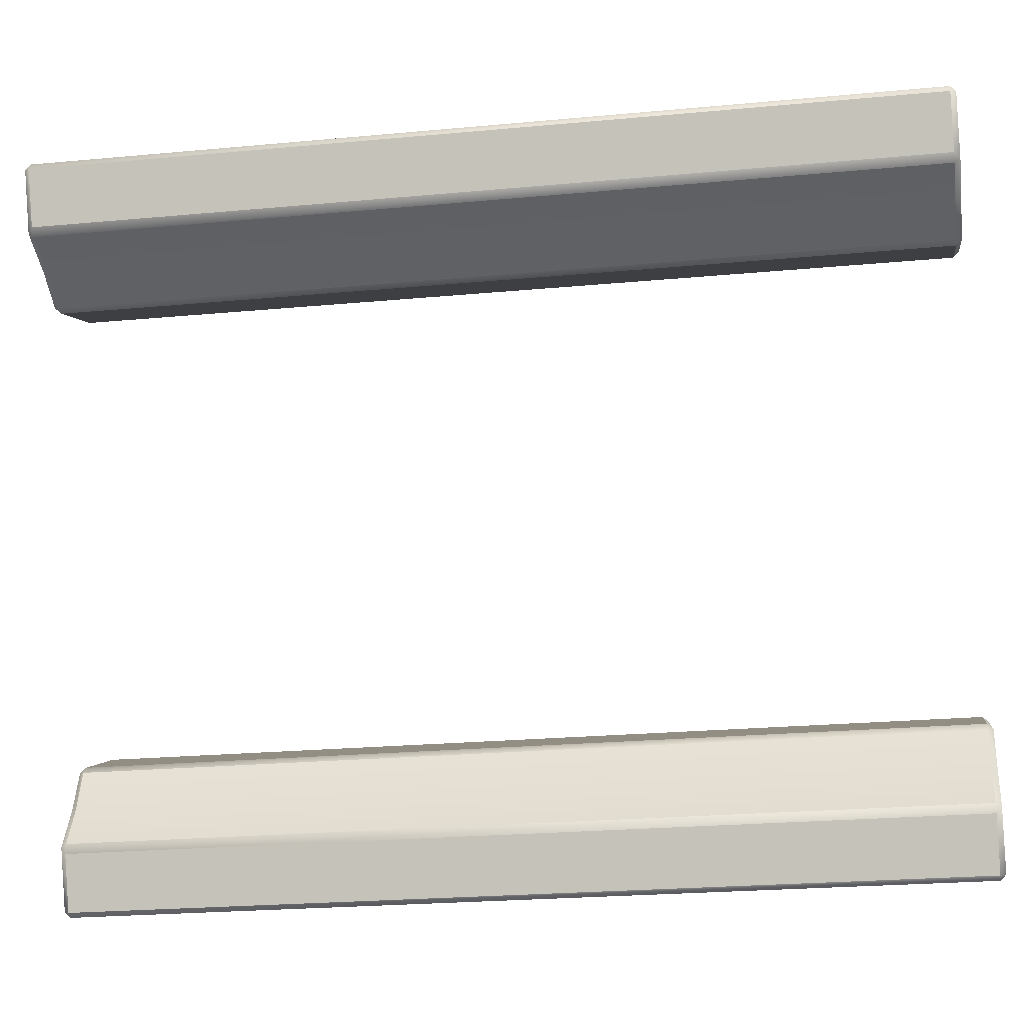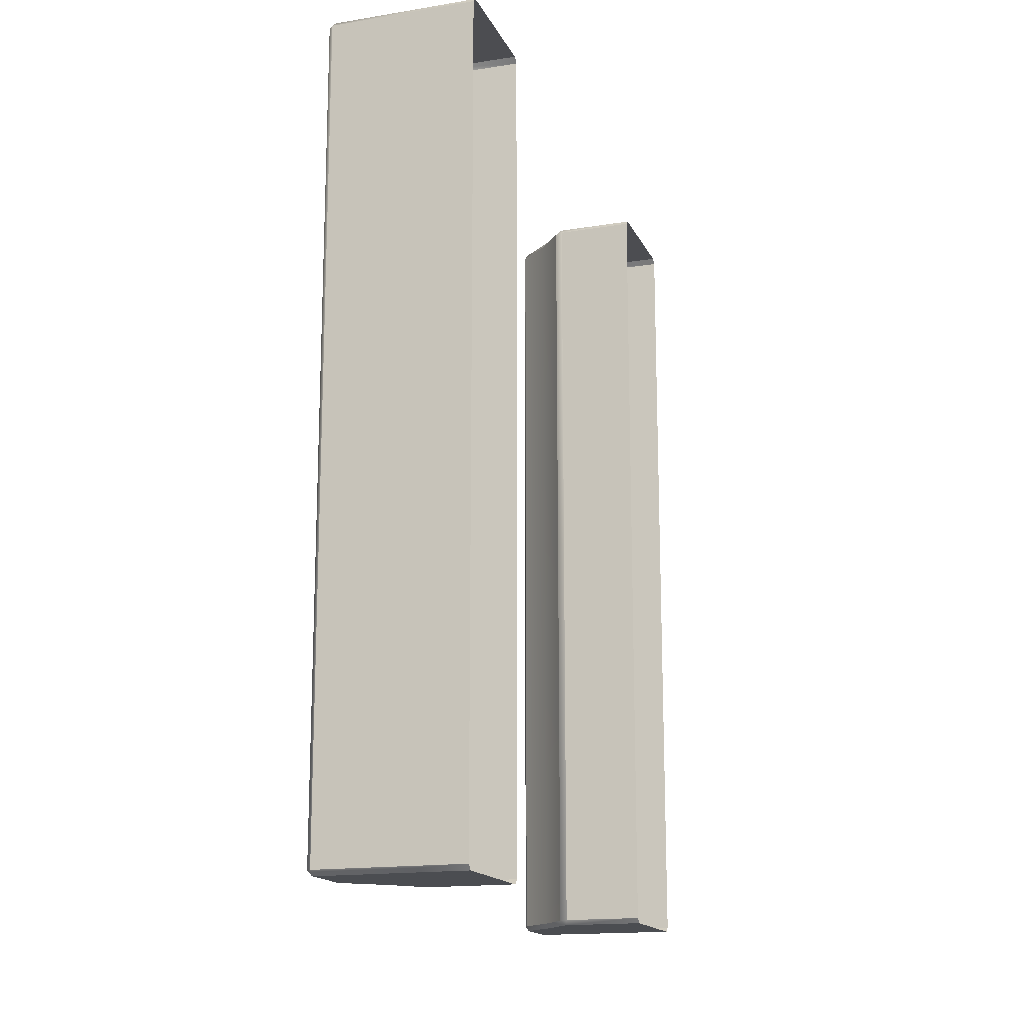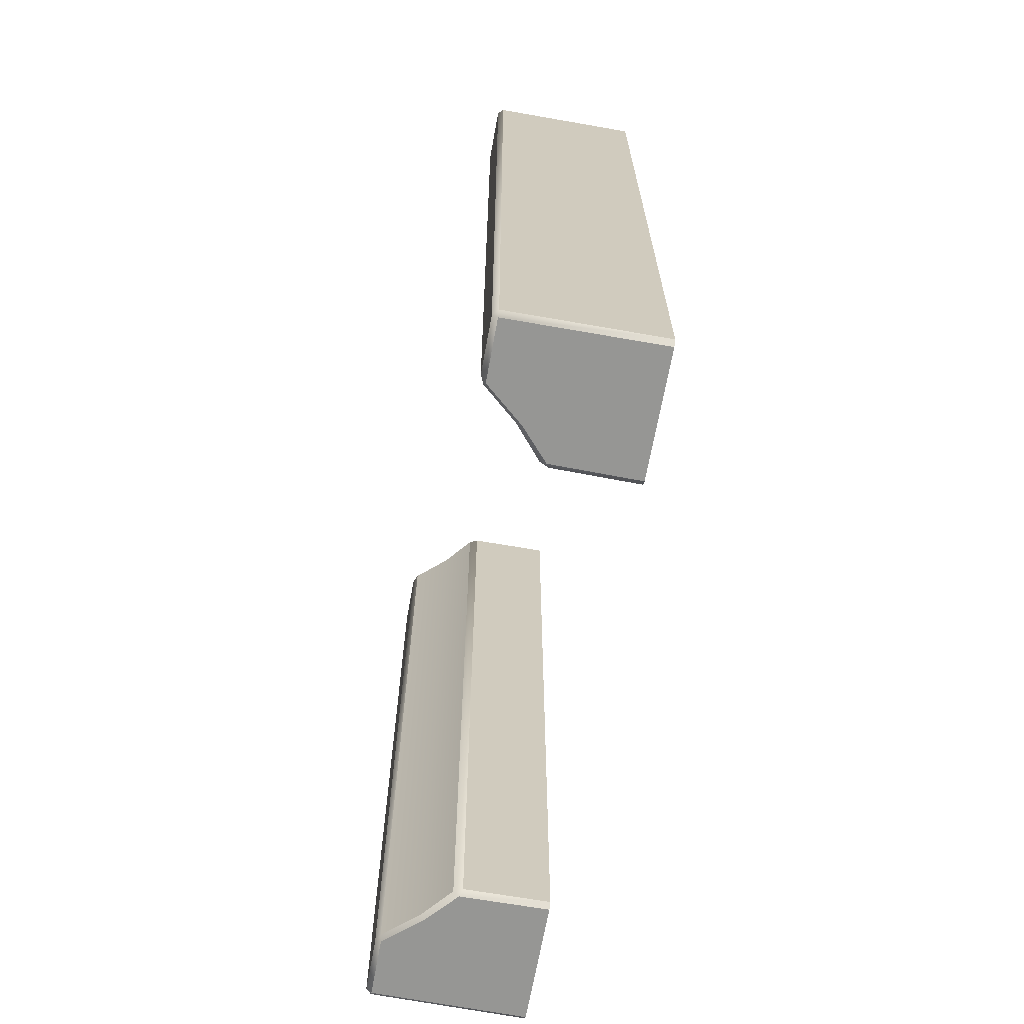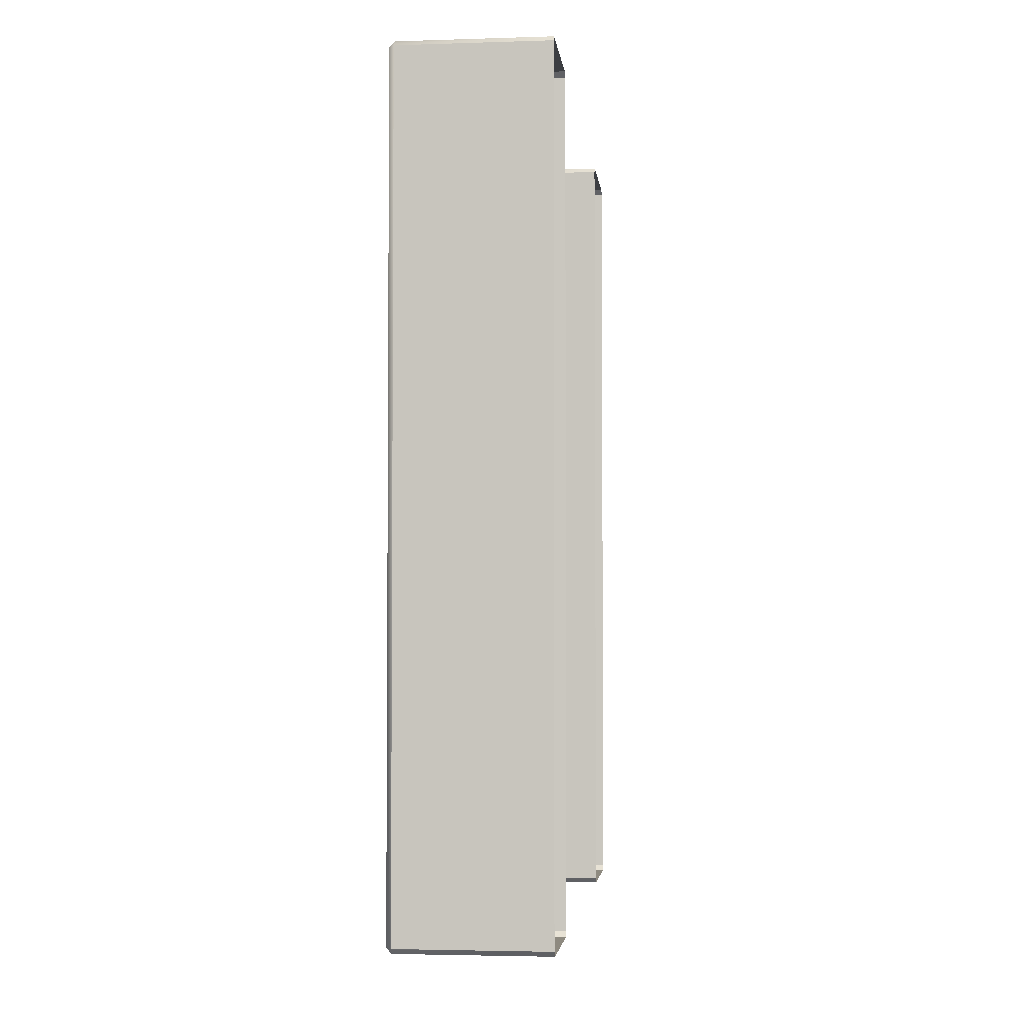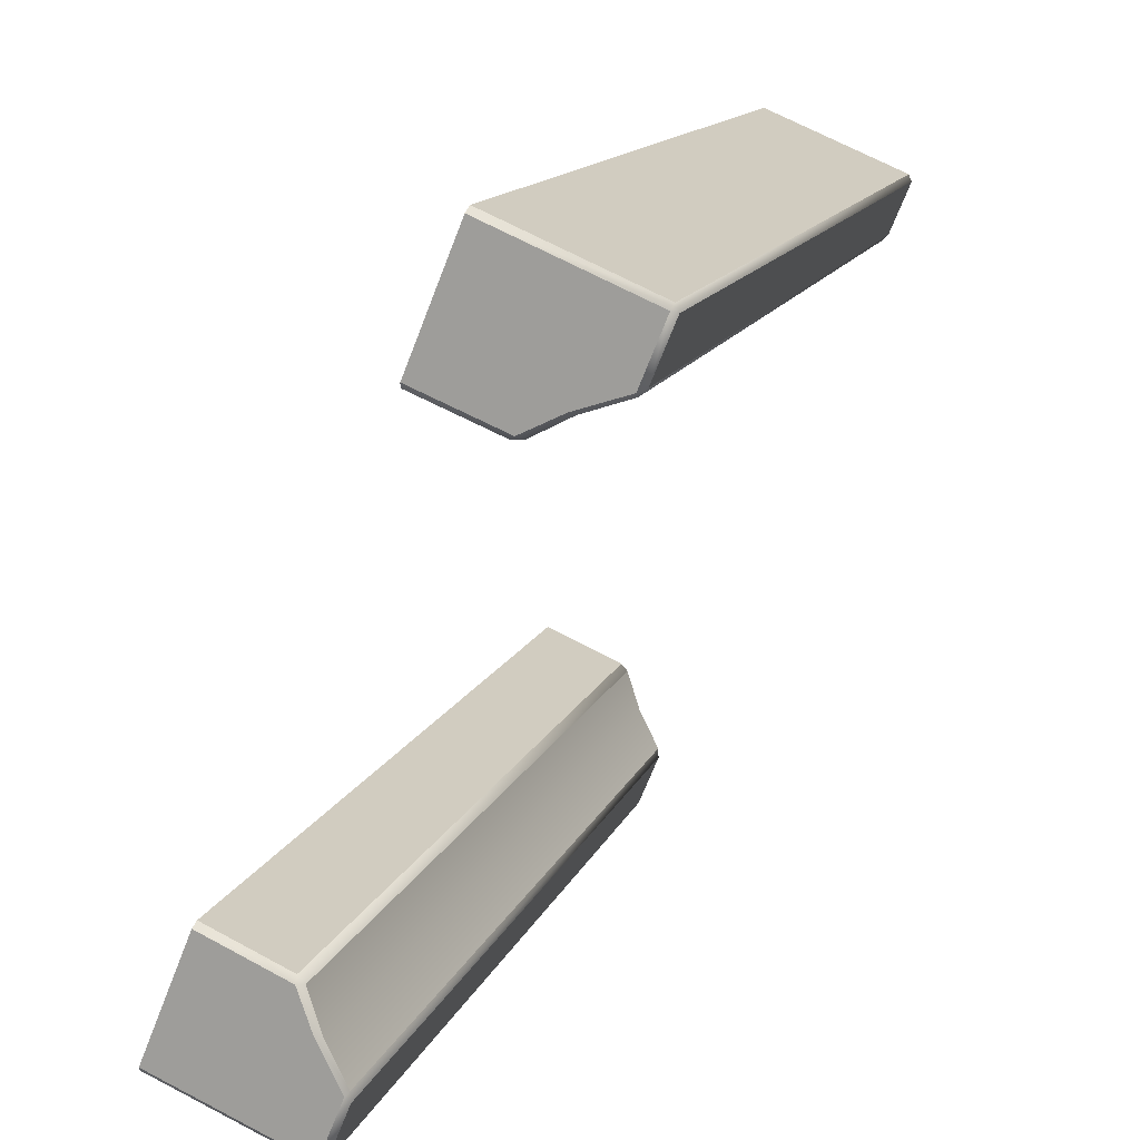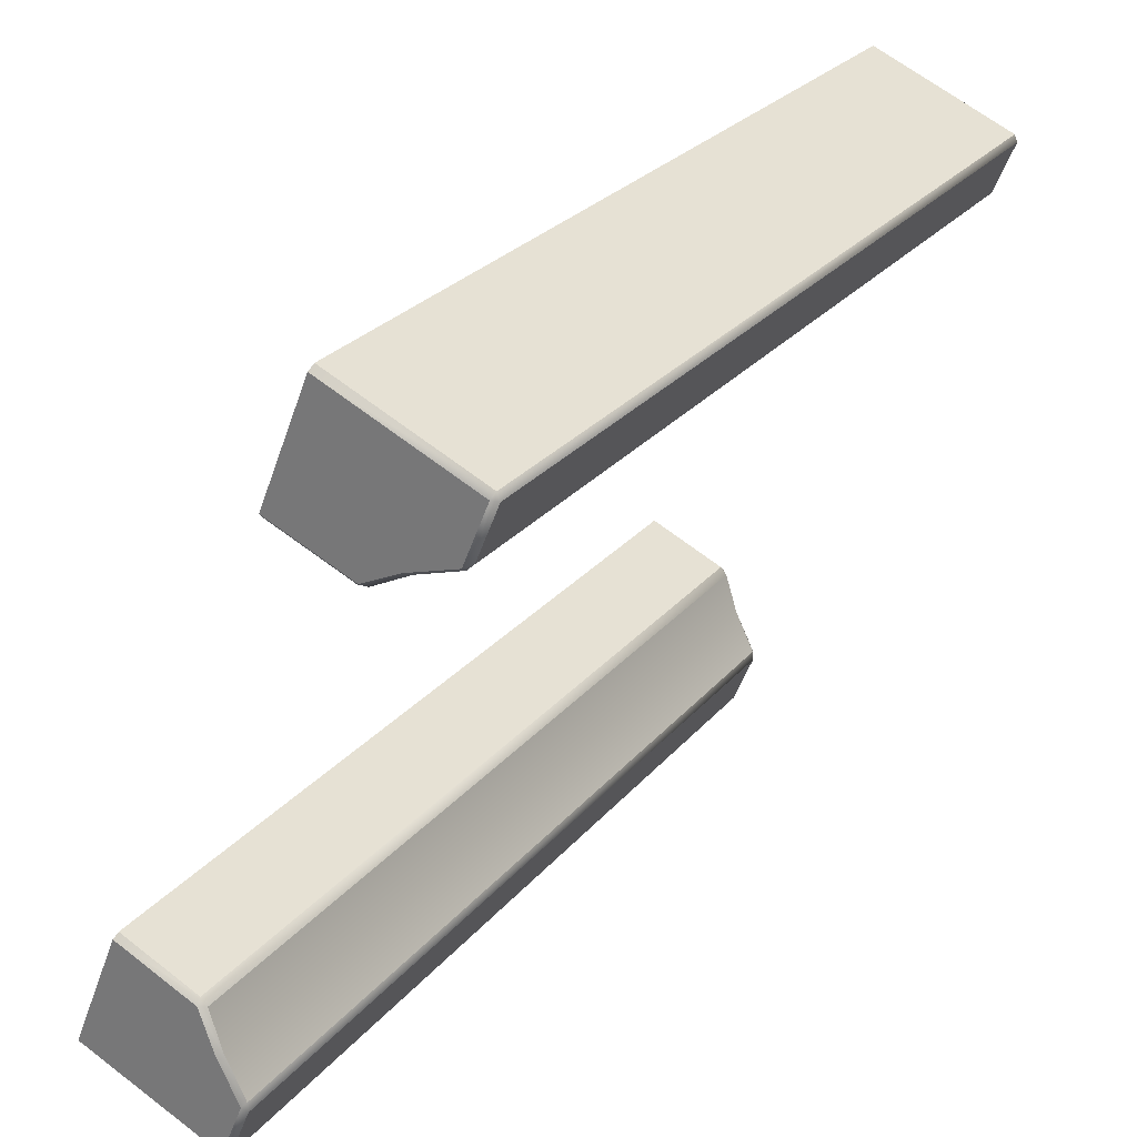
<metadata>
{"format":"obj","ext":"obj","renderer":"f3d","projection":"perspective","resolution":1024,"background":"white","views":[{"elev":-23.6,"azim":-81.1,"up":"+Z"},{"elev":-16.0,"azim":-3.8,"up":"+Y"},{"elev":-67.8,"azim":-32.6,"up":"+Y"},{"elev":-3.2,"azim":-16.1,"up":"+Y"},{"elev":14.1,"azim":-162.9,"up":"+Z"},{"elev":27.2,"azim":-148.9,"up":"+Z"}]}
</metadata>
<code>
o Bistro_Research_Exterior_paris_building_11_5699
v -5.881 8.462 30.03
v -5.881 11.03 30.03
v -5.644 8.462 30.12
v -5.644 11.03 30.12
v -6.232 8.462 30.3
v -6.232 11.03 30.3
v -6.17 8.462 30.15
v -6.17 11.03 30.15
v -6.223 8.462 30.32
v -5.799 8.462 30.5
v -6.223 11.03 30.32
v -5.799 11.03 30.5
v -5.91 8.462 30.03
v -6.021 8.462 30.09
v -5.91 11.03 30.03
v -6.021 11.03 30.09
v -6.149 11.03 30.13
v -6.149 8.462 30.13
v -5.382 8.462 28.81
v -5.147 8.462 28.91
v -5.382 11.03 28.81
v -5.147 11.03 28.91
v -5.44 8.462 28.36
v -5.502 8.462 28.52
v -5.44 11.03 28.36
v -5.502 11.03 28.52
v -5.419 8.462 28.36
v -5.419 11.03 28.36
v -4.992 8.462 28.53
v -4.992 11.03 28.53
v -5.402 8.462 28.79
v -5.402 11.03 28.79
v -5.44 8.462 28.67
v -5.44 11.03 28.67
v -5.501 11.03 28.55
v -5.501 8.462 28.55
v -6.006 8.446 30.09
v -6.149 8.446 30.14
v -6.006 11.04 30.09
v -5.895 11.04 30.04
v -6.149 11.04 30.14
v -5.793 11.04 30.48
v -6.217 11.04 30.31
v -5.895 8.446 30.04
v -6.217 8.446 30.31
v -5.793 8.446 30.48
v -4.998 8.446 28.54
v -5.425 8.446 28.37
v -5.425 11.04 28.37
v -4.998 11.04 28.54
v -5.425 8.446 28.67
v -5.384 8.446 28.79
v -5.384 11.04 28.79
v -5.425 11.04 28.67
v -5.493 11.04 28.54
v -5.493 8.446 28.54
v -5.725 11.04 30.32
v -5.697 11.04 30.25
v -5.65 11.04 30.14
v -5.65 8.446 30.14
v -5.697 8.446 30.25
v -5.725 8.446 30.32
v -5.141 11.04 28.89
v -5.094 11.04 28.78
v -5.066 11.04 28.71
v -5.066 8.446 28.71
v -5.094 8.446 28.78
v -5.141 8.446 28.89
f 1 2 3
f 2 4 3
f 5 6 7
f 6 8 7
f 9 10 11
f 10 12 11
f 13 14 15
f 14 16 15
f 17 16 18
f 16 14 18
f 19 20 21
f 20 22 21
f 23 24 25
f 24 26 25
f 27 28 29
f 28 30 29
f 31 32 33
f 32 34 33
f 35 36 34
f 36 33 34
f 14 37 18
f 37 38 18
f 16 39 15
f 39 40 15
f 17 41 16
f 41 39 16
f 12 42 11
f 42 43 11
f 13 44 14
f 44 37 14
f 9 45 10
f 45 46 10
f 29 47 27
f 47 48 27
f 28 49 30
f 49 50 30
f 33 51 31
f 51 52 31
f 32 53 34
f 53 54 34
f 34 54 35
f 54 55 35
f 36 56 33
f 56 51 33
f 43 42 57
f 41 43 57
f 41 57 58
f 39 41 58
f 39 58 59
f 40 39 59
f 44 60 37
f 60 61 37
f 37 61 38
f 61 62 38
f 38 62 45
f 62 46 45
f 53 63 54
f 63 64 54
f 54 64 55
f 64 65 55
f 55 65 49
f 65 50 49
f 48 47 66
f 56 48 66
f 56 66 67
f 51 56 67
f 51 67 68
f 52 51 68
f 40 59 4
f 2 40 4
f 15 40 2
f 13 15 2
f 1 13 2
f 44 13 1
f 60 44 1
f 3 60 1
f 52 68 20
f 19 52 20
f 31 52 19
f 32 31 19
f 21 32 19
f 53 32 21
f 63 53 21
f 22 63 21
f 5 45 9
f 38 45 5
f 5 9 6
f 7 38 5
f 9 11 6
f 7 18 38
f 11 43 6
f 17 18 7
f 6 43 8
f 8 17 7
f 43 41 8
f 41 17 8
f 26 35 55
f 36 35 26
f 26 55 25
f 24 36 26
f 55 49 25
f 24 56 36
f 49 28 25
f 48 56 24
f 25 28 23
f 23 48 24
f 28 27 23
f 27 48 23

</code>
